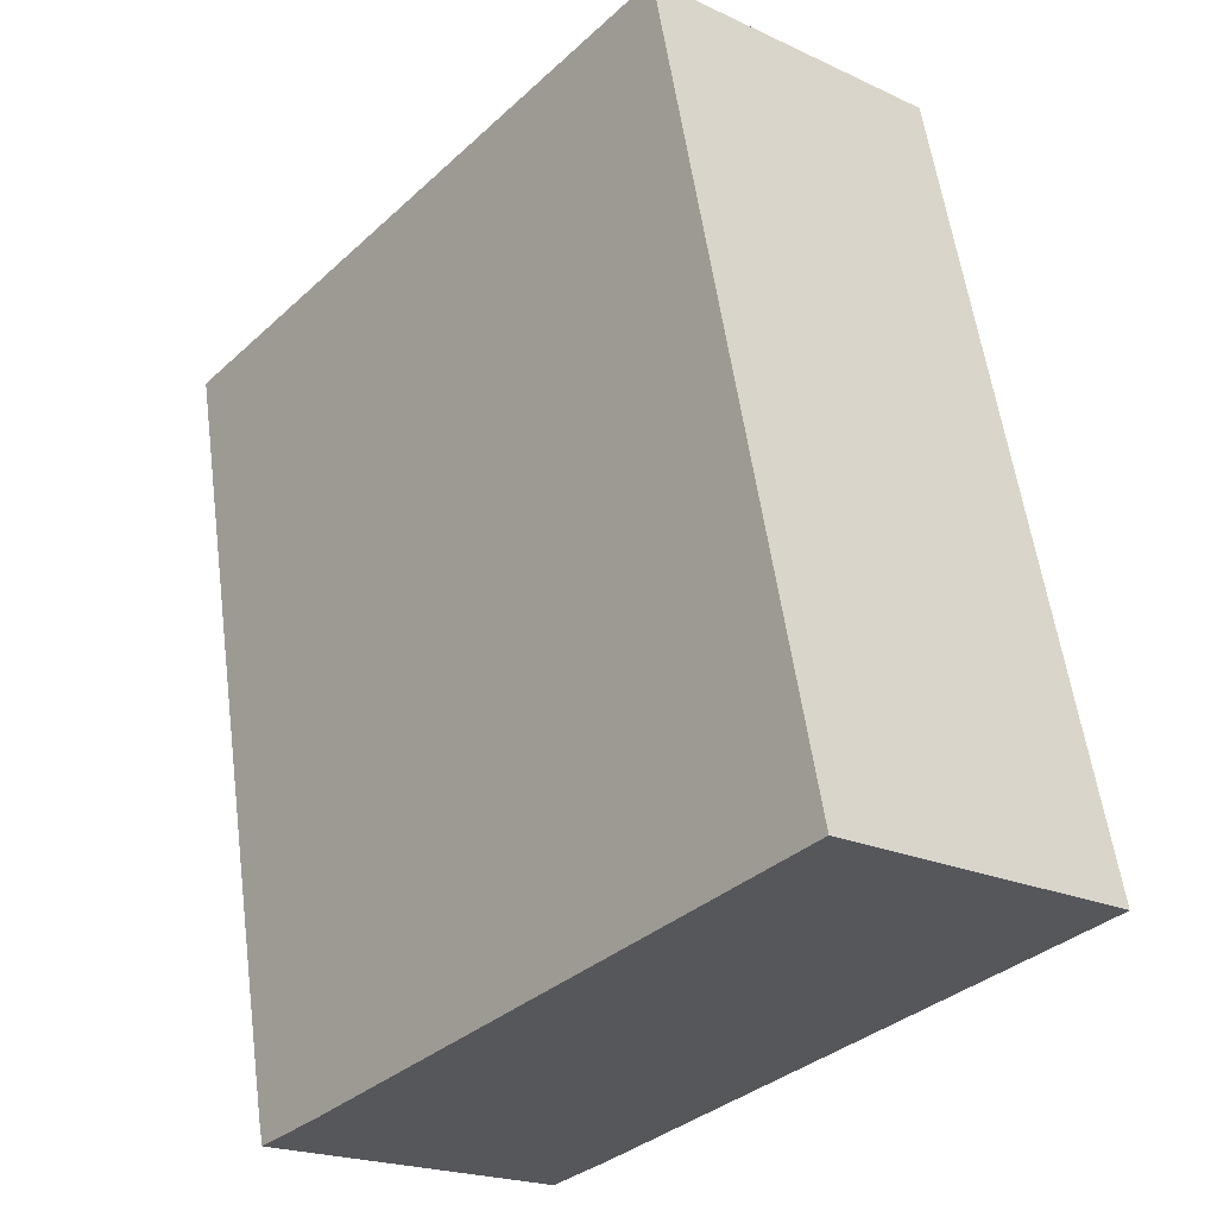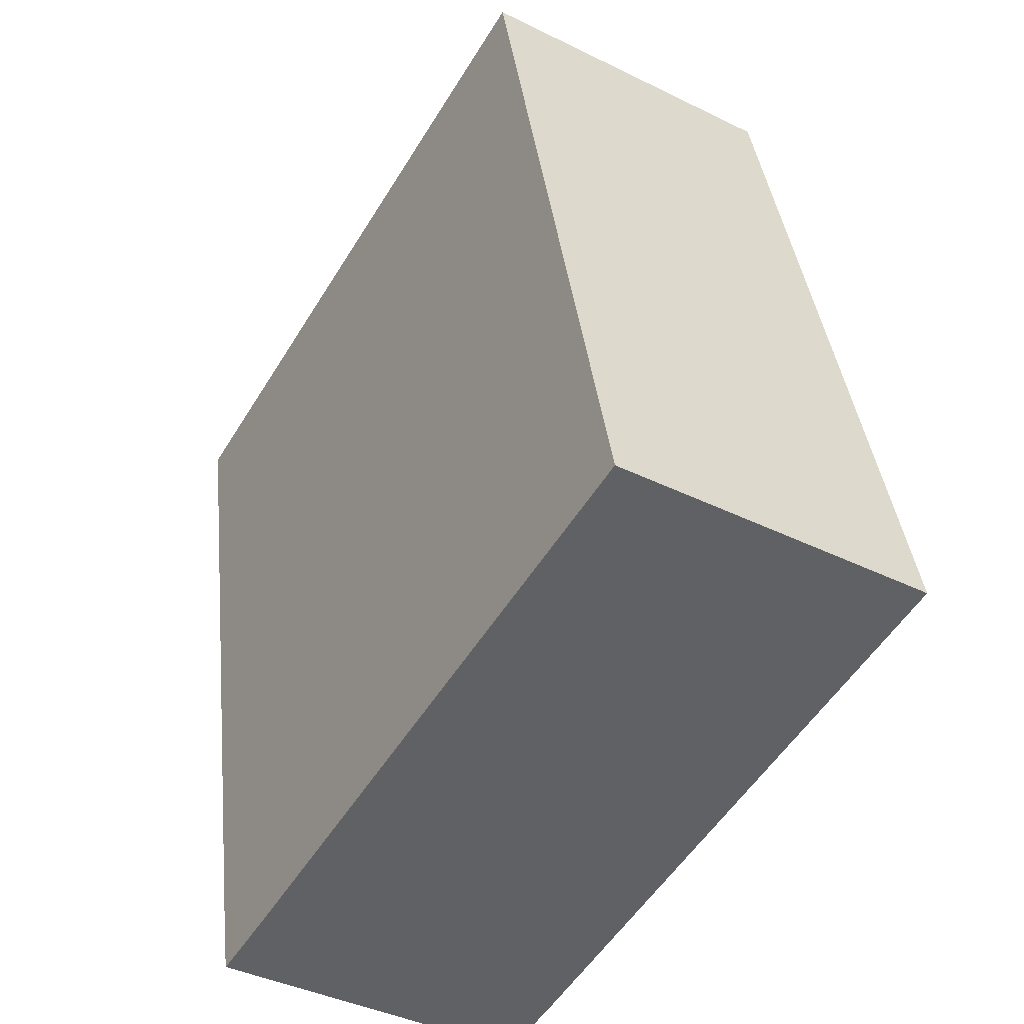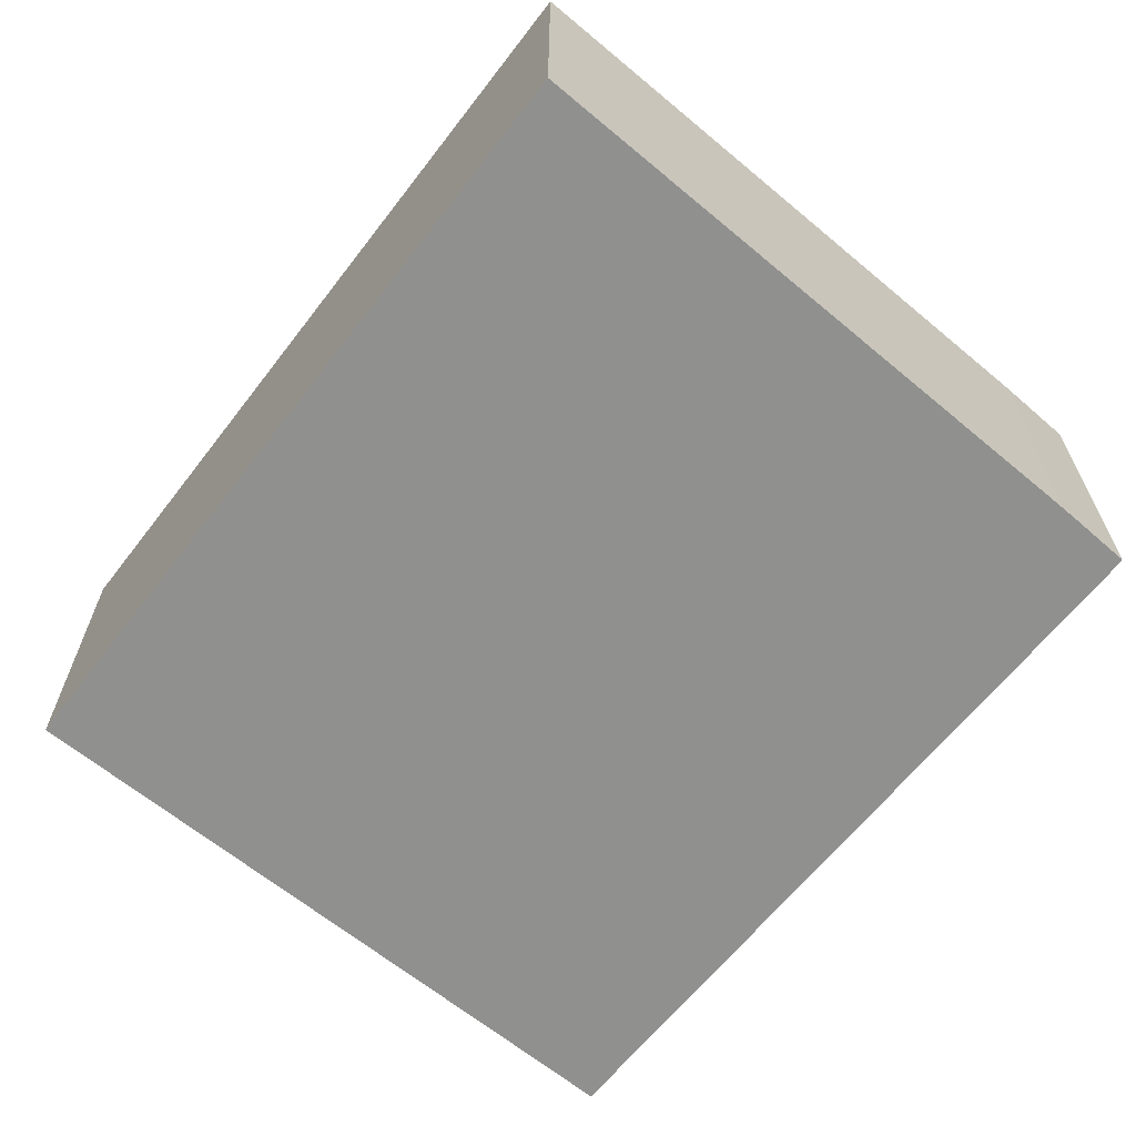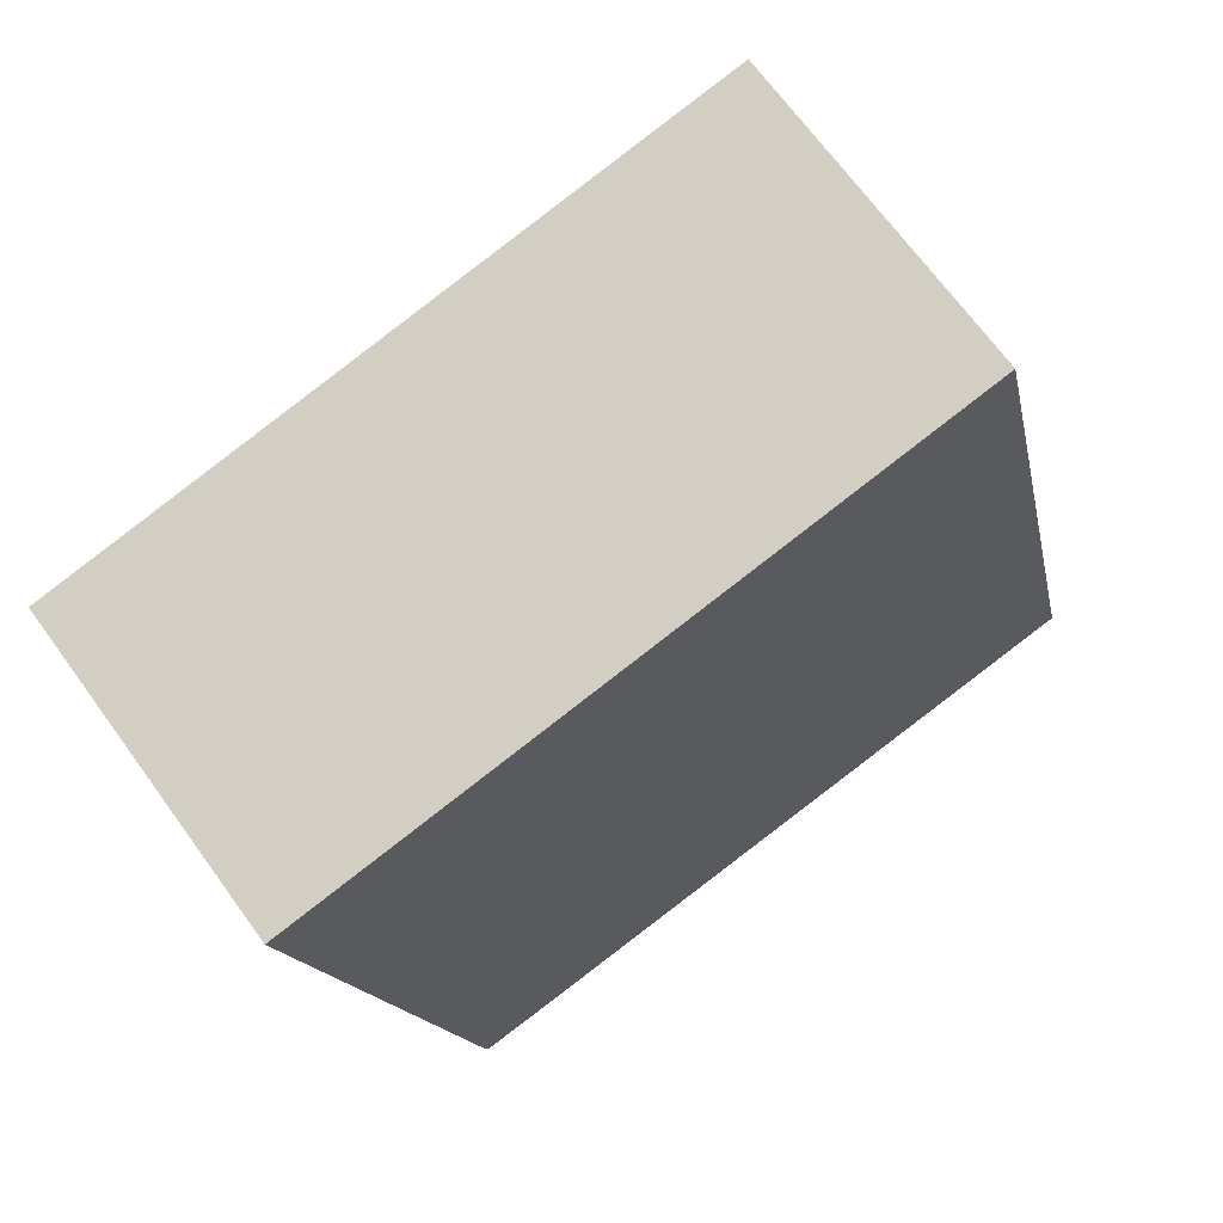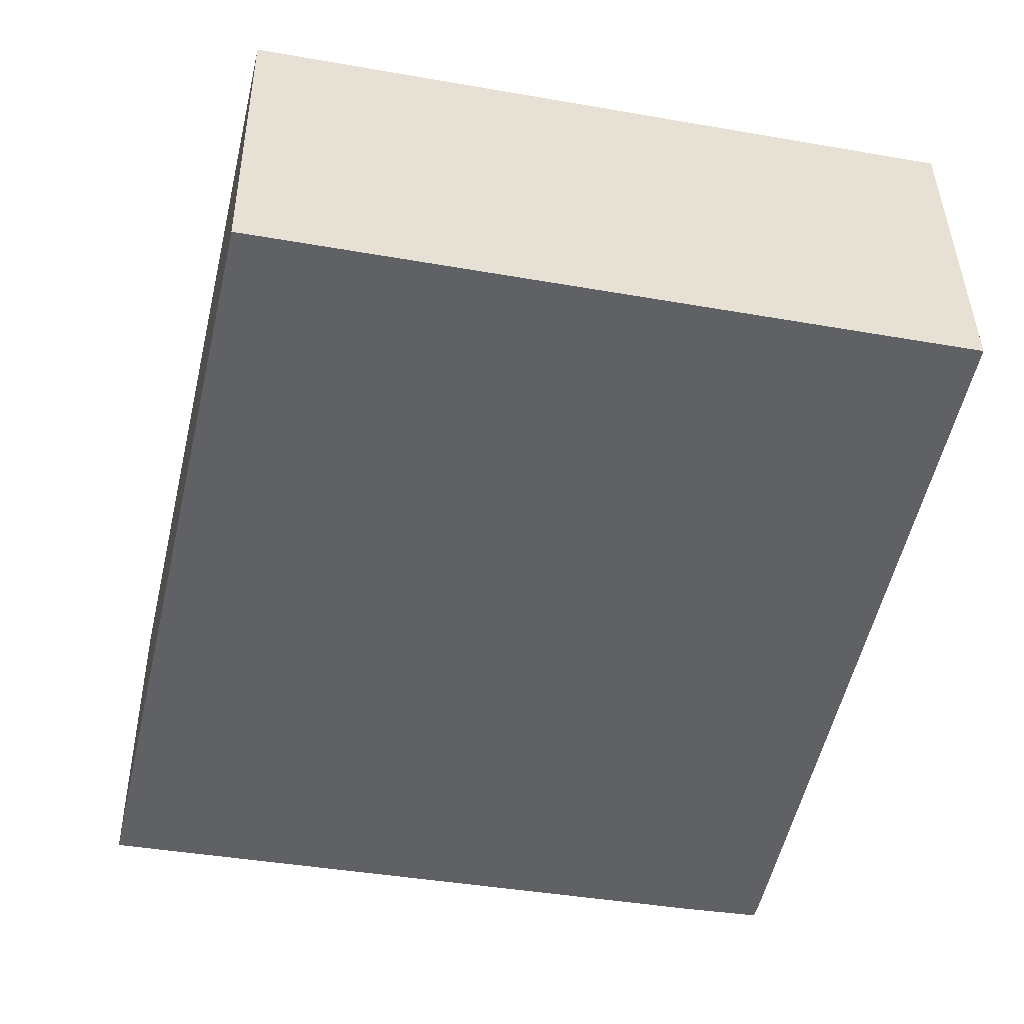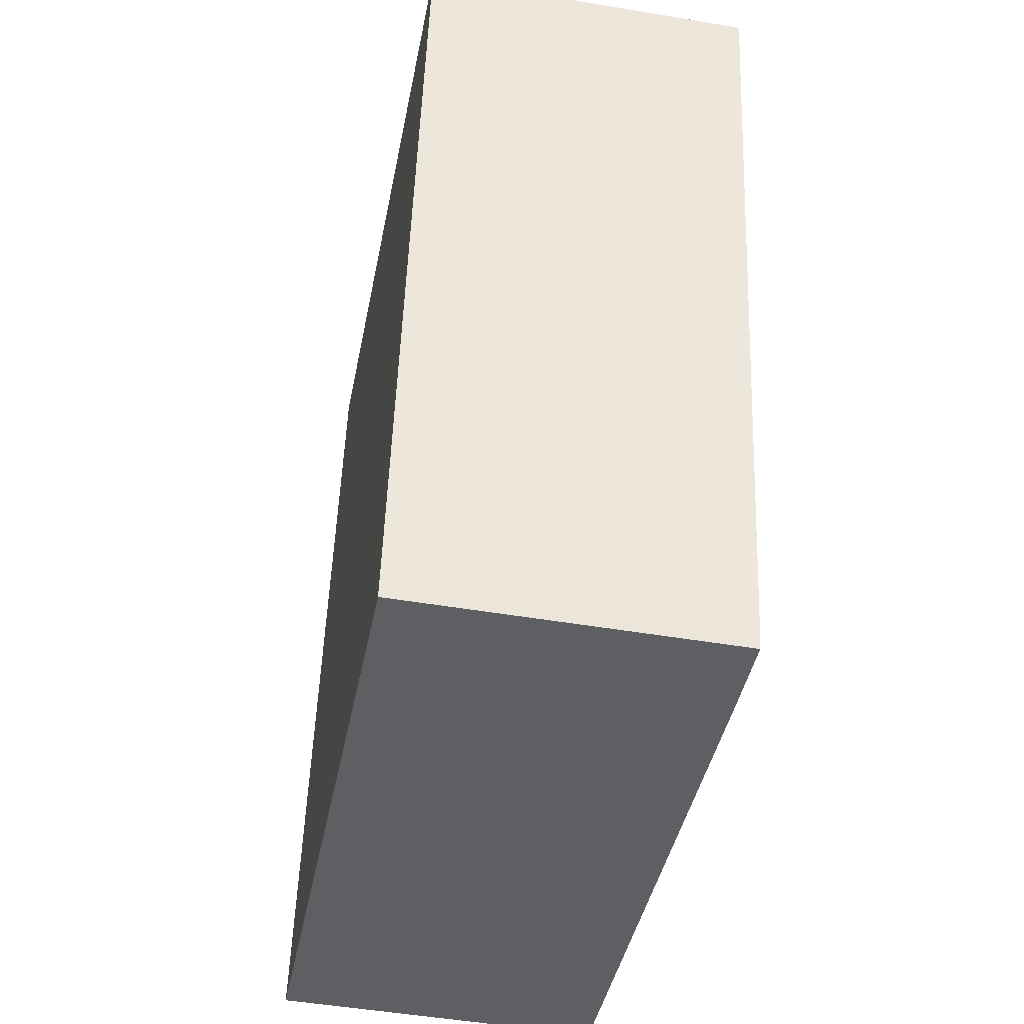
<metadata>
{"format":"obj","ext":"obj","renderer":"f3d","projection":"perspective","resolution":1024,"background":"white","views":[{"elev":-20.5,"azim":49.6,"up":"+Z"},{"elev":-40.2,"azim":58.7,"up":"+Z"},{"elev":-65.5,"azim":129.5,"up":"+Y"},{"elev":68.9,"azim":-36.0,"up":"+Z"},{"elev":39.8,"azim":179.3,"up":"+Z"},{"elev":-49.8,"azim":-100.5,"up":"+Z"}]}
</metadata>
<code>
v  1.002 2.927 0.199
v  0.703 2.927 -3.46
v  0 2.927 1.792e-16
v  1.386 2.927 -6.821
v  1.438 2.927 -7.024
v  2.14 2.927 -6.91
v  7.733 2.927 -5.889
v  5.75 2.927 1.145
v  6.097 2.927 1.214
v  1.438 4.301e-16 -7.024
v  1.386 4.177e-16 -6.821
v  0.703 2.119e-16 -3.46
v  0 0 0
v  1.002 -1.219e-17 0.199
v  5.75 -7.011e-17 1.145
v  6.097 -7.434e-17 1.214
v  7.733 3.606e-16 -5.889
v  2.14 4.231e-16 -6.91
g defaultobject
f 1 2 3
f 2 1 4
f 4 1 5
f 5 1 6
f 6 1 7
f 7 1 8
f 7 8 9
f 10 4 5
f 4 10 11
f 11 2 4
f 2 11 12
f 2 12 3
f 3 12 13
f 13 1 3
f 1 13 8
f 8 13 14
f 8 14 15
f 8 15 9
f 9 15 16
f 16 7 9
f 7 16 17
f 18 5 6
f 5 18 10
f 17 6 7
f 6 17 18
f 12 14 13
f 14 12 15
f 15 12 16
f 16 12 17
f 17 12 11
f 17 11 10
f 17 10 18

</code>
